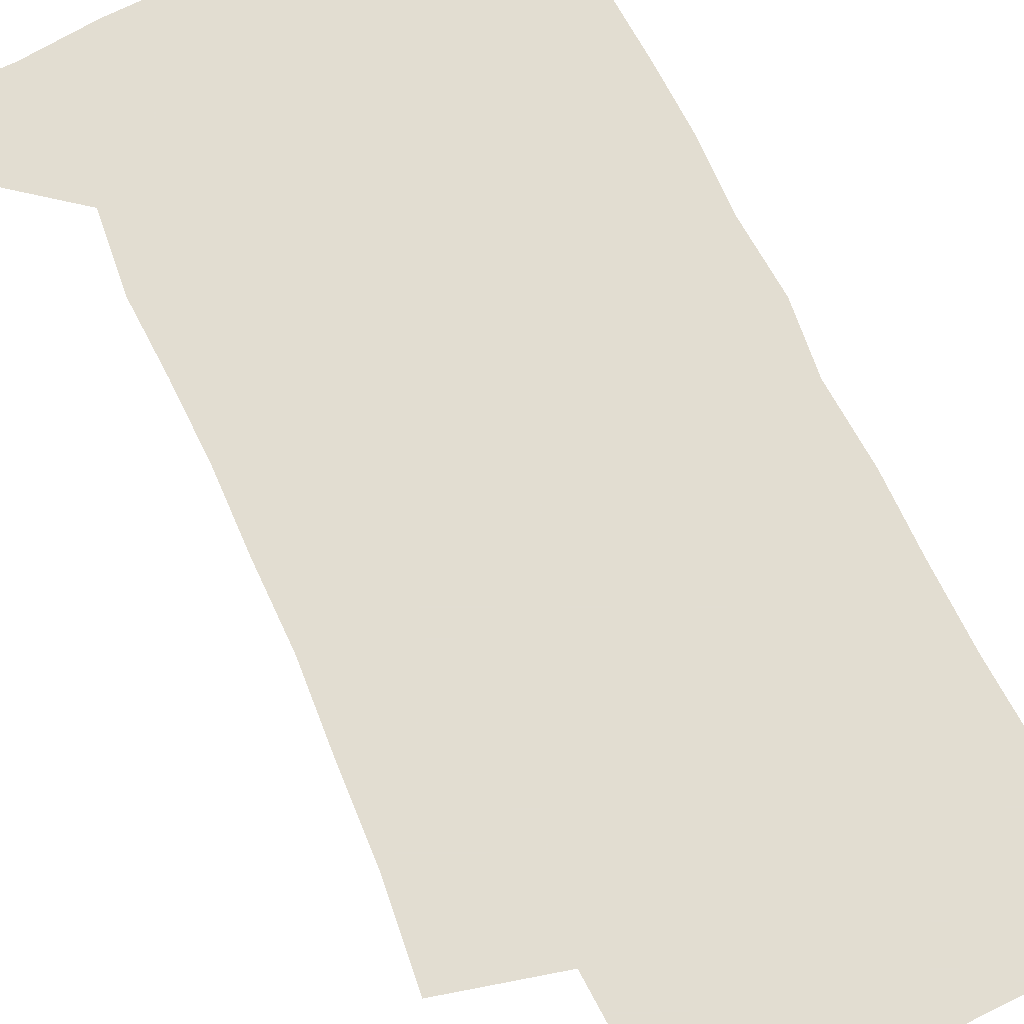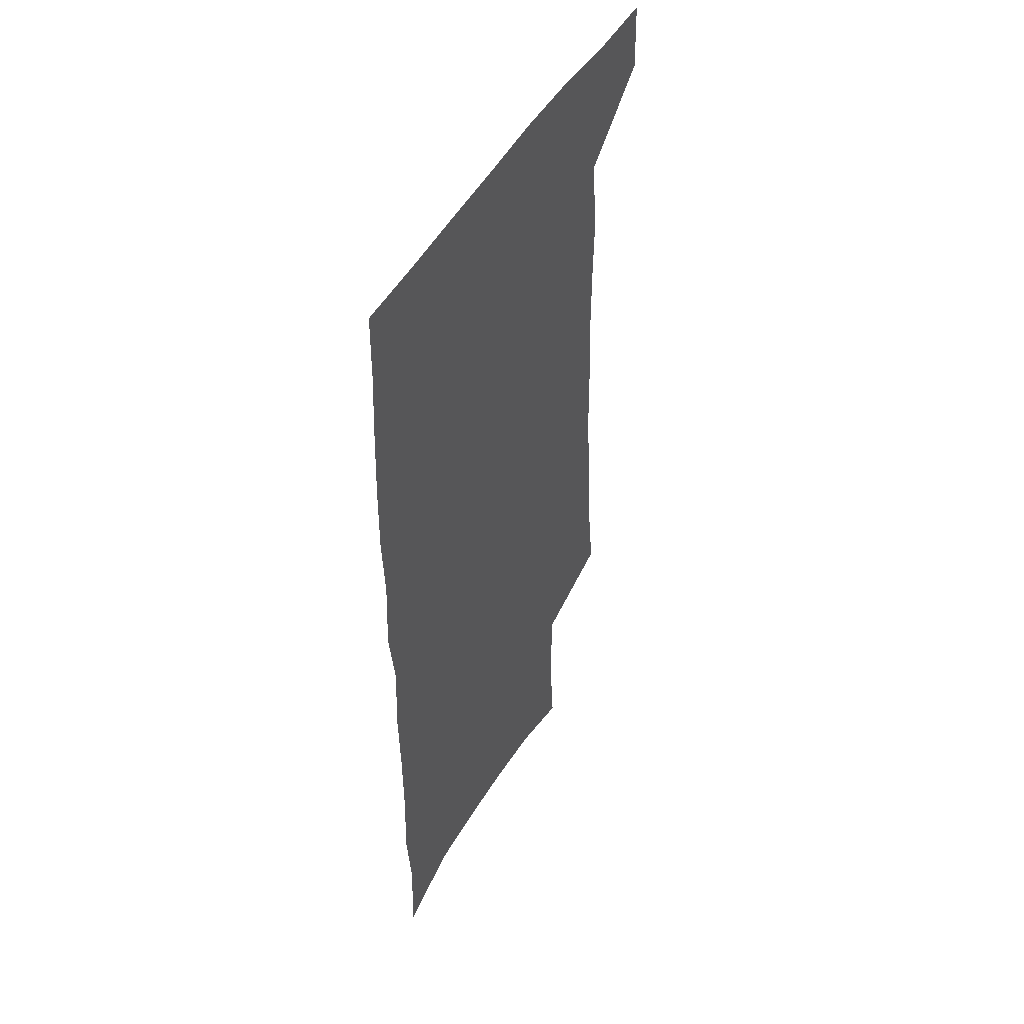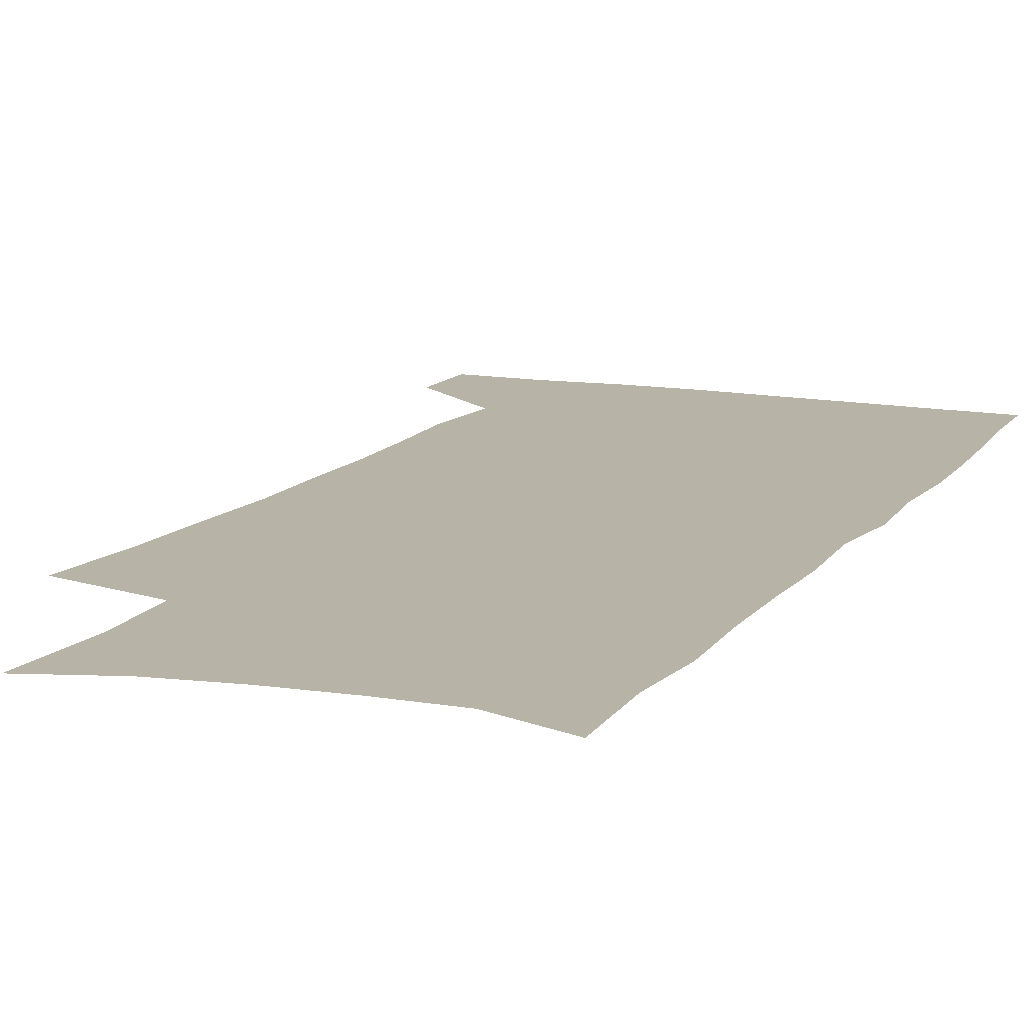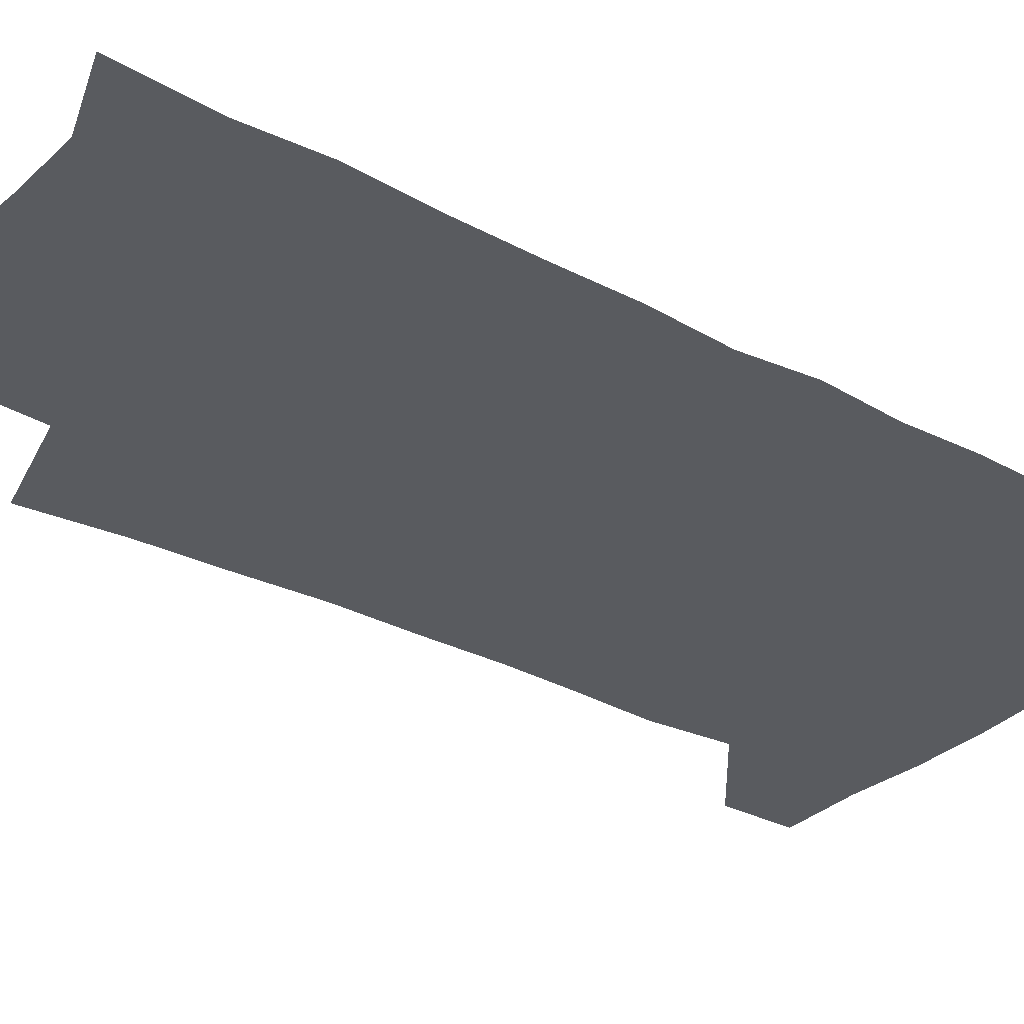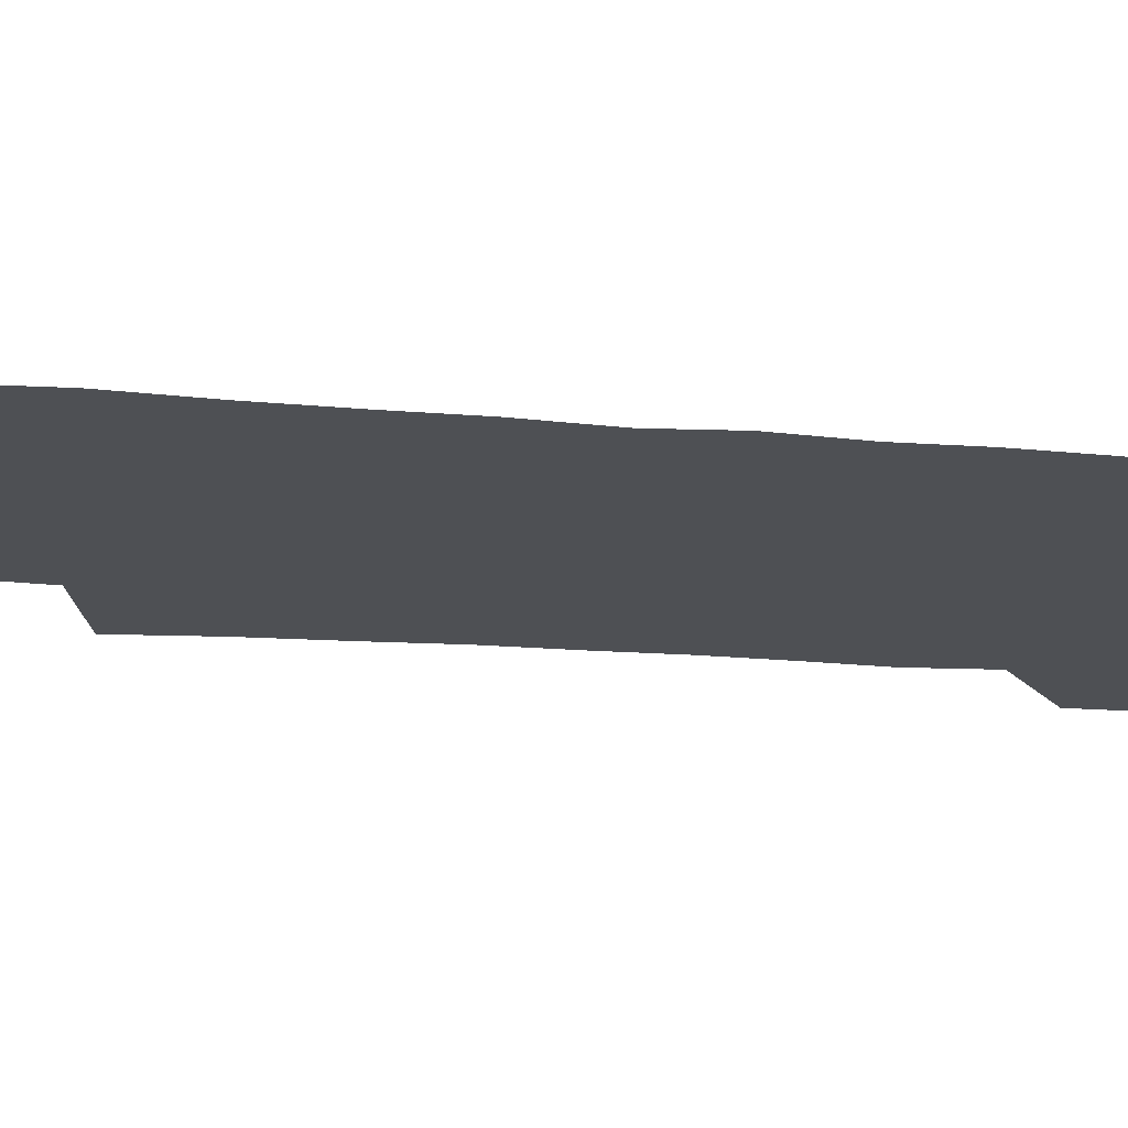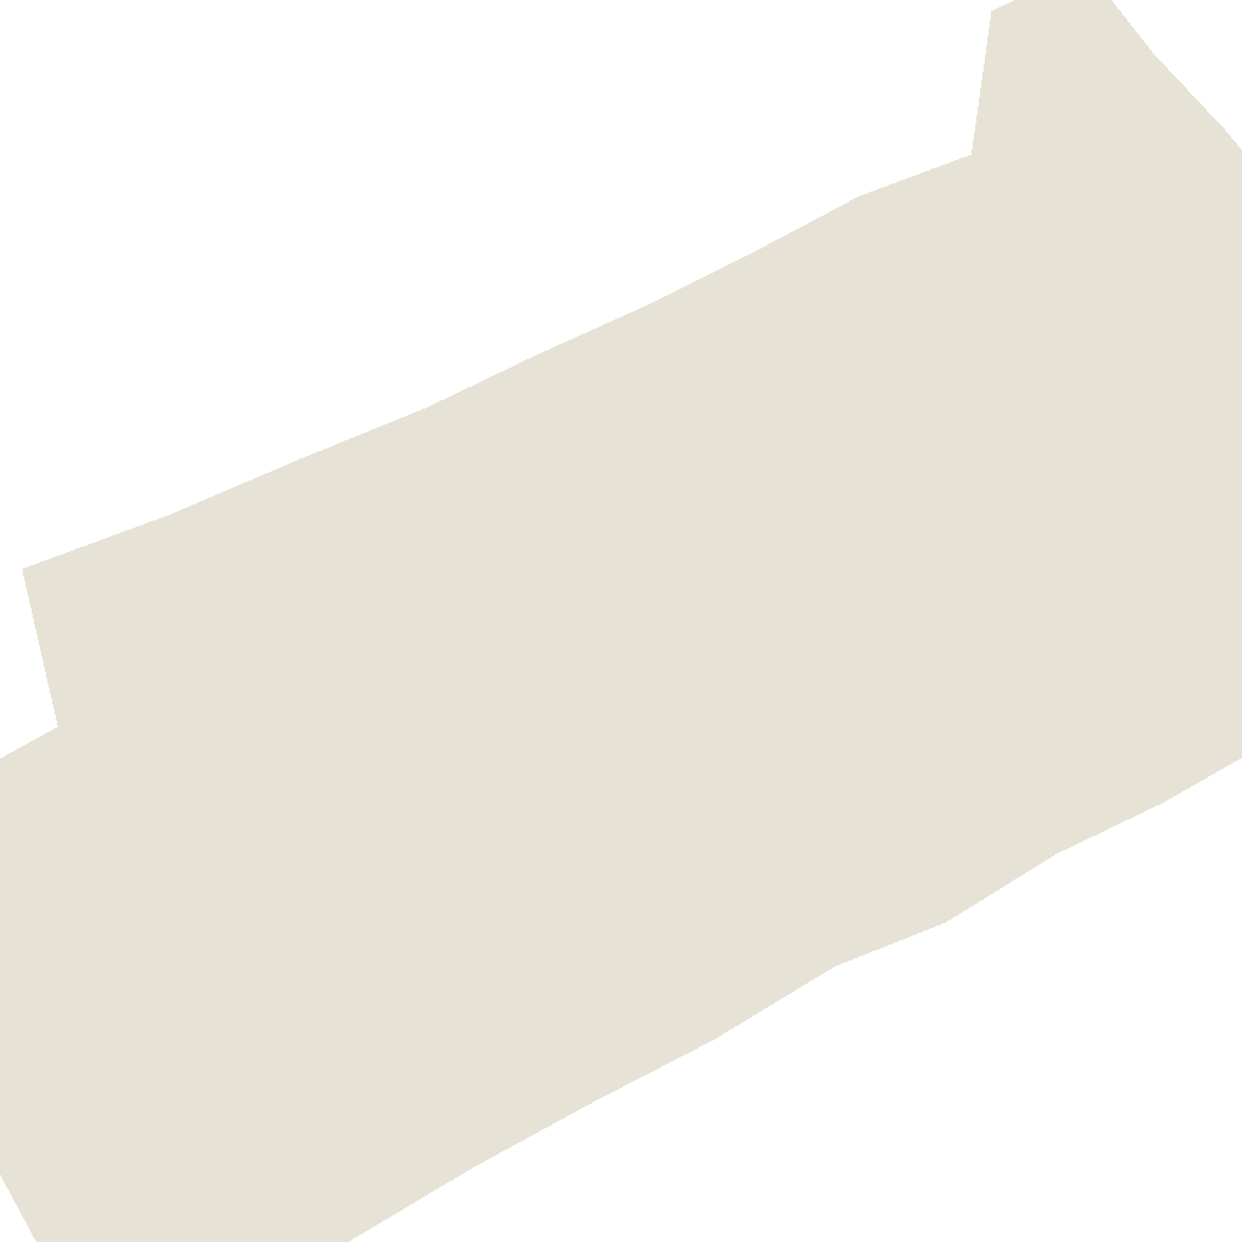
<metadata>
{"format":"obj","ext":"obj","renderer":"f3d","projection":"perspective","resolution":1024,"background":"white","views":[{"elev":68.4,"azim":-25.9,"up":"+Z"},{"elev":49.0,"azim":118.6,"up":"+Y"},{"elev":12.8,"azim":22.6,"up":"+Z"},{"elev":-32.4,"azim":52.5,"up":"+Z"},{"elev":-18.8,"azim":79.3,"up":"+Z"},{"elev":64.0,"azim":59.9,"up":"+Z"}]}
</metadata>
<code>
v 480.8 535.7 0
v 481.7 564.7 0
v 500.9 244.5 0
v 505.5 282.1 0
v 507.8 316.2 0
v 510.8 350.8 0
v 511.4 382.8 0
v 512.8 415 0
v 512.7 445.9 0
v 512 475.8 0
v 515.7 507.3 0
v 513.4 536.4 0
v 513.4 564.9 0
v 540.4 157.4 0
v 544 200.4 0
v 542.9 233.4 0
v 546.2 270.5 0
v 547.4 303.1 0
v 546.1 332.8 0
v 547.4 364.8 0
v 547.5 394.6 0
v 546.7 423.4 0
v 546.4 452.4 0
v 546.9 481.3 0
v 546.6 509.2 0
v 546.5 536.8 0
v 542.4 567.8 0
v 570.7 167.3 0
v 574.8 213.4 0
v 575.4 247.2 0
v 576 279.5 0
v 575.4 309.1 0
v 575.8 340.6 0
v 576.5 371.4 0
v 575.4 398.5 0
v 575.1 427 0
v 575.8 456 0
v 575.5 483.3 0
v 575.4 510.3 0
v 575.4 536.9 0
v 571.9 568.5 0
v 599.5 171.5 0
v 601.3 215.1 0
v 602.2 251.4 0
v 602.4 282.5 0
v 602.4 313 0
v 602.3 342 0
v 602.4 372 0
v 602.8 401.8 0
v 602.6 429.2 0
v 602.8 457.6 0
v 602.7 484.3 0
v 603 511.3 0
v 602.5 538.3 0
v 601.7 567.4 0
v 627.7 173.3 0
v 627.9 216.4 0
v 628.2 249.7 0
v 629 279.6 0
v 628.4 313.4 0
v 628.5 343.5 0
v 628.7 373 0
v 628.9 401.5 0
v 629.3 429 0
v 629.3 457.1 0
v 629.4 484.5 0
v 629.6 511.3 0
v 630 537.9 0
v 630.4 566.7 0
v 655.8 173.5 0
v 654.9 211.9 0
v 655.4 244.5 0
v 656.1 275.7 0
v 655.8 308.1 0
v 655.8 339.1 0
v 655.8 369.3 0
v 656.4 398.2 0
v 656.5 427.1 0
v 656.9 455.2 0
v 657.6 482.8 0
v 657.7 510.5 0
v 657.9 537.9 0
v 658.9 565.8 0
v 686.8 162 0
v 685.5 200.2 0
v 688.2 230.9 0
v 687.1 265.2 0
v 687.3 297.3 0
v 688.2 328.2 0
v 686.8 361 0
v 690.5 389.2 0
v 689 420.5 0
v 690.6 449.4 0
v 690.3 478.9 0
v 689.1 508.3 0
v 687.5 537.4 0
v 687.2 565.6 0
v 691 601 0
f 11 12 1
f 1 12 2
f 12 13 2
f 16 17 3
f 3 17 4
f 17 18 4
f 4 18 5
f 18 19 5
f 5 19 6
f 19 20 6
f 6 20 7
f 20 21 7
f 7 21 8
f 21 22 8
f 8 22 9
f 22 23 9
f 9 23 10
f 23 24 10
f 10 24 11
f 24 25 11
f 11 25 12
f 25 26 12
f 12 26 13
f 26 27 13
f 14 28 15
f 28 29 15
f 15 29 16
f 29 30 16
f 16 30 17
f 30 31 17
f 17 31 18
f 31 32 18
f 18 32 19
f 32 33 19
f 19 33 20
f 33 34 20
f 20 34 21
f 34 35 21
f 21 35 22
f 35 36 22
f 22 36 23
f 36 37 23
f 23 37 24
f 37 38 24
f 24 38 25
f 38 39 25
f 25 39 26
f 39 40 26
f 26 40 27
f 40 41 27
f 28 42 29
f 42 43 29
f 29 43 30
f 43 44 30
f 30 44 31
f 44 45 31
f 31 45 32
f 45 46 32
f 32 46 33
f 46 47 33
f 33 47 34
f 47 48 34
f 34 48 35
f 48 49 35
f 35 49 36
f 49 50 36
f 36 50 37
f 50 51 37
f 37 51 38
f 51 52 38
f 38 52 39
f 52 53 39
f 39 53 40
f 53 54 40
f 40 54 41
f 54 55 41
f 42 56 43
f 56 57 43
f 43 57 44
f 57 58 44
f 44 58 45
f 58 59 45
f 45 59 46
f 59 60 46
f 46 60 47
f 60 61 47
f 47 61 48
f 61 62 48
f 48 62 49
f 62 63 49
f 49 63 50
f 63 64 50
f 50 64 51
f 64 65 51
f 51 65 52
f 65 66 52
f 52 66 53
f 66 67 53
f 53 67 54
f 67 68 54
f 54 68 55
f 68 69 55
f 56 70 57
f 70 71 57
f 57 71 58
f 71 72 58
f 58 72 59
f 72 73 59
f 59 73 60
f 73 74 60
f 60 74 61
f 74 75 61
f 61 75 62
f 75 76 62
f 62 76 63
f 76 77 63
f 63 77 64
f 77 78 64
f 64 78 65
f 78 79 65
f 65 79 66
f 79 80 66
f 66 80 67
f 80 81 67
f 67 81 68
f 81 82 68
f 68 82 69
f 82 83 69
f 70 84 71
f 84 85 71
f 71 85 72
f 85 86 72
f 72 86 73
f 86 87 73
f 73 87 74
f 87 88 74
f 74 88 75
f 88 89 75
f 75 89 76
f 89 90 76
f 76 90 77
f 90 91 77
f 77 91 78
f 91 92 78
f 78 92 79
f 92 93 79
f 79 93 80
f 93 94 80
f 80 94 81
f 94 95 81
f 81 95 82
f 95 96 82
f 82 96 83
f 96 97 83

</code>
